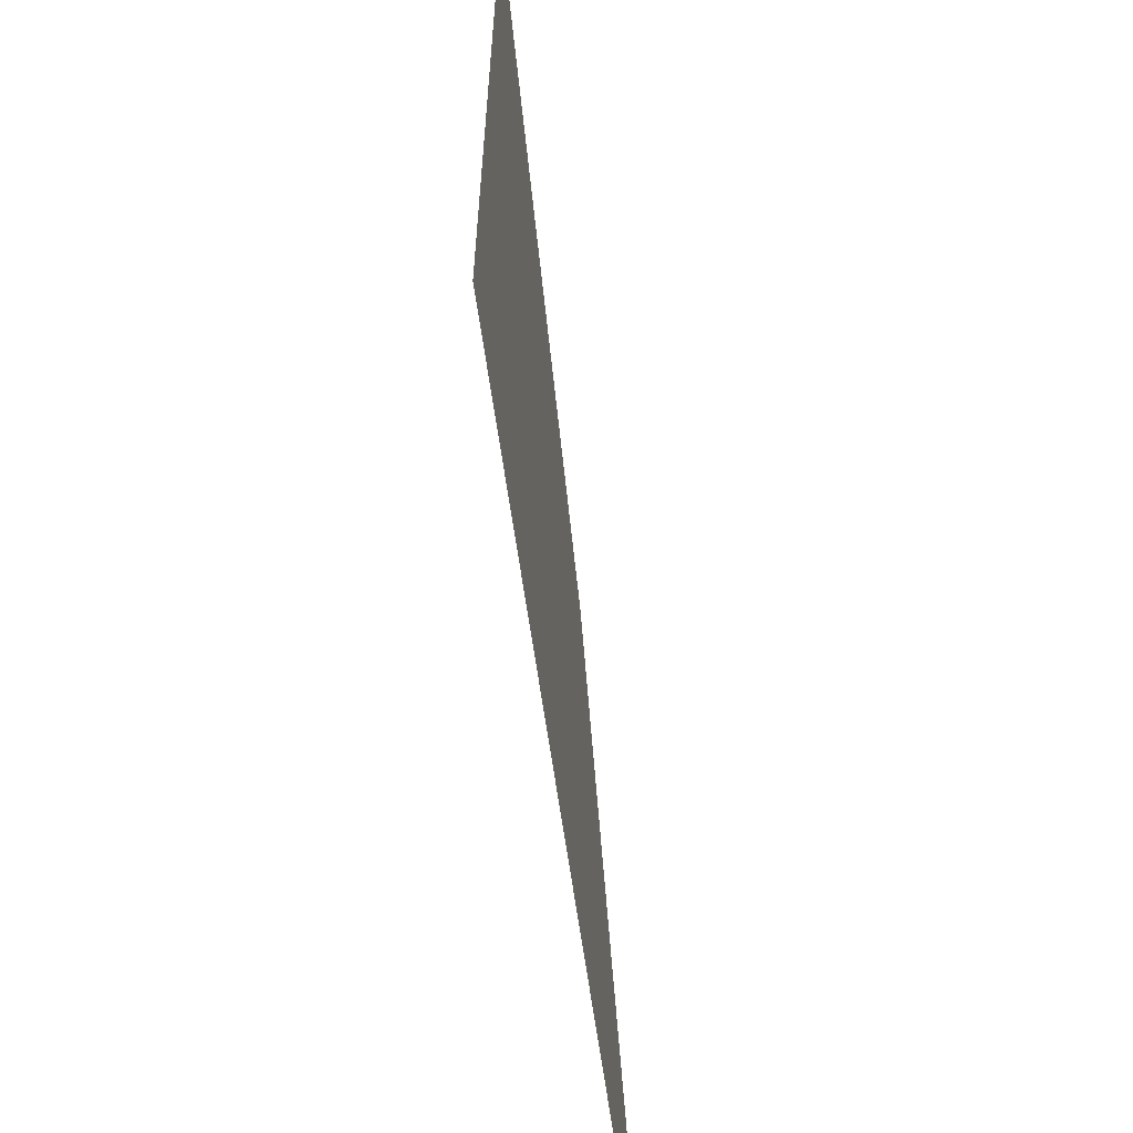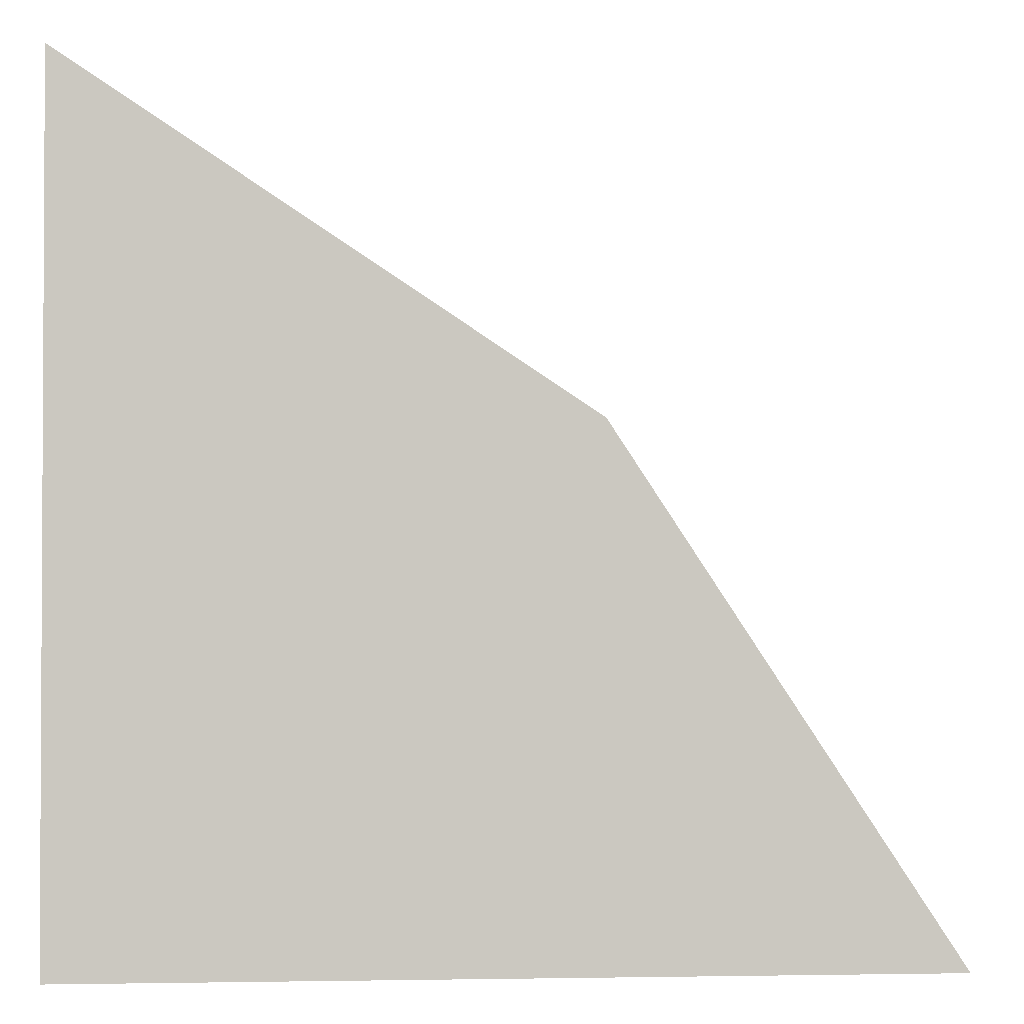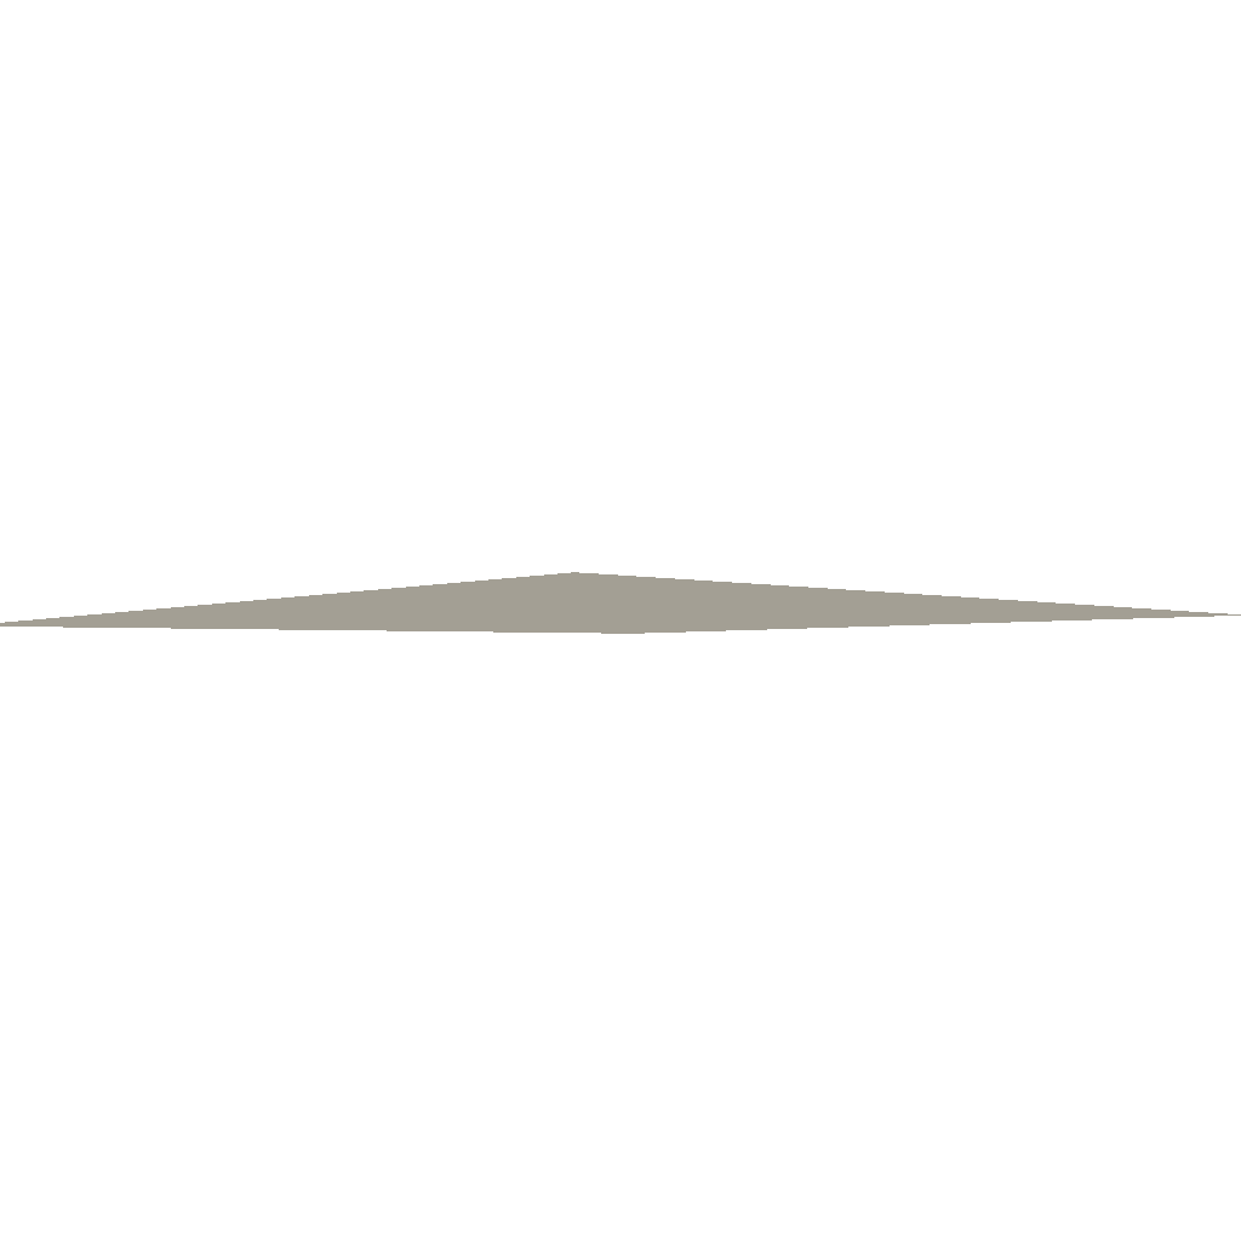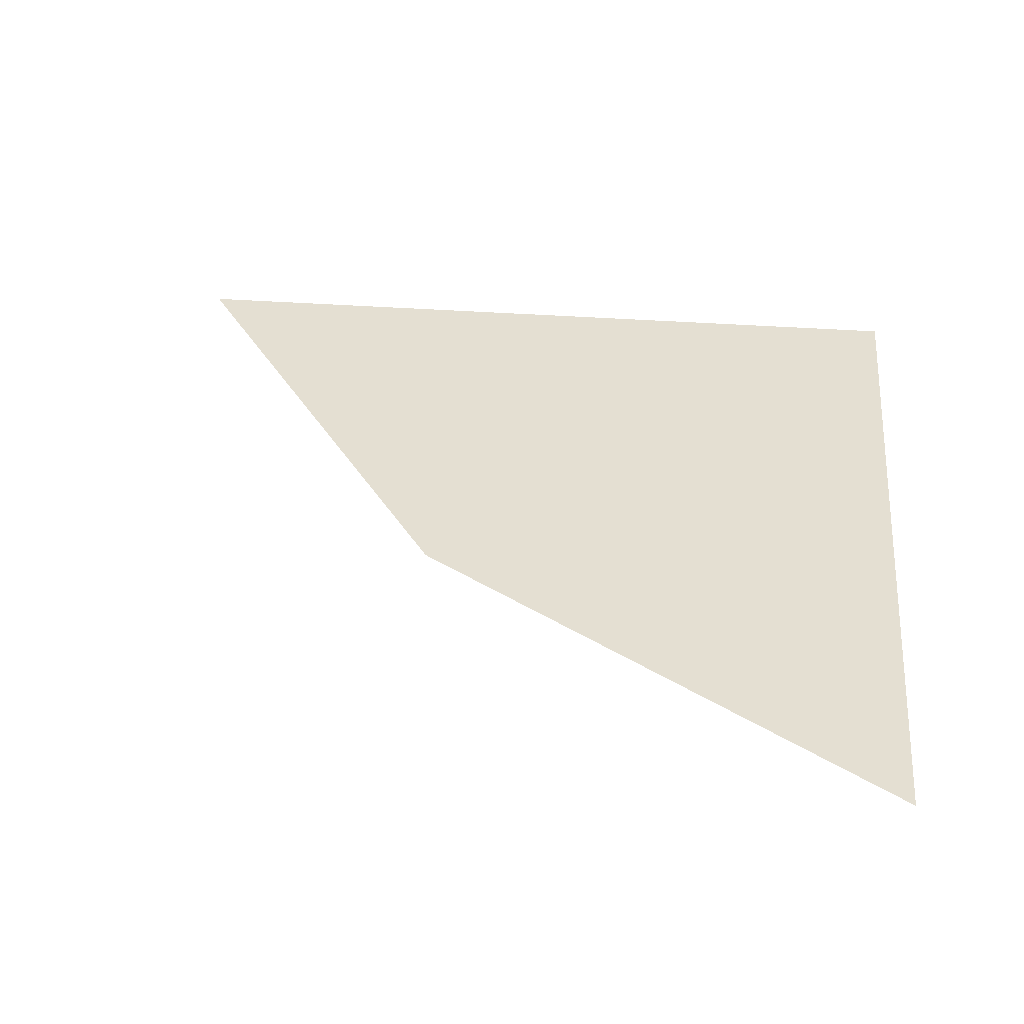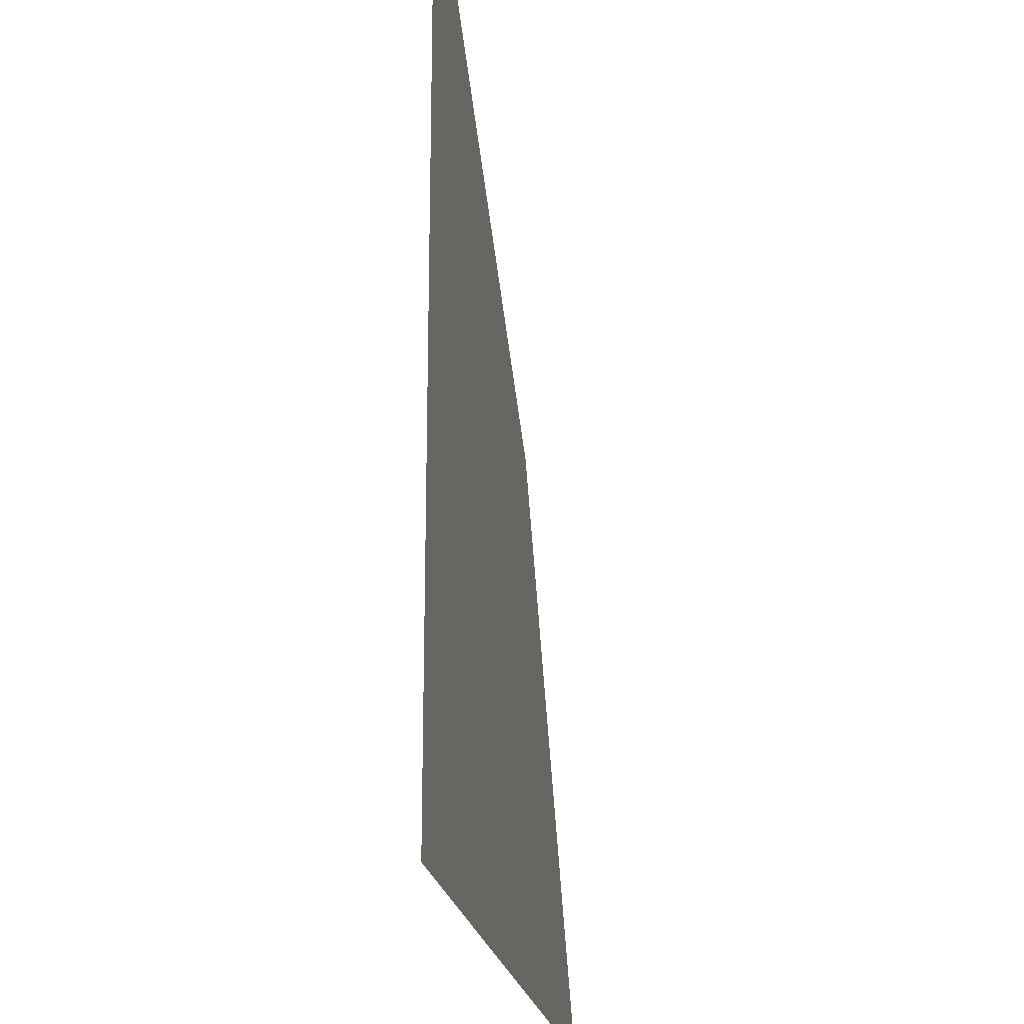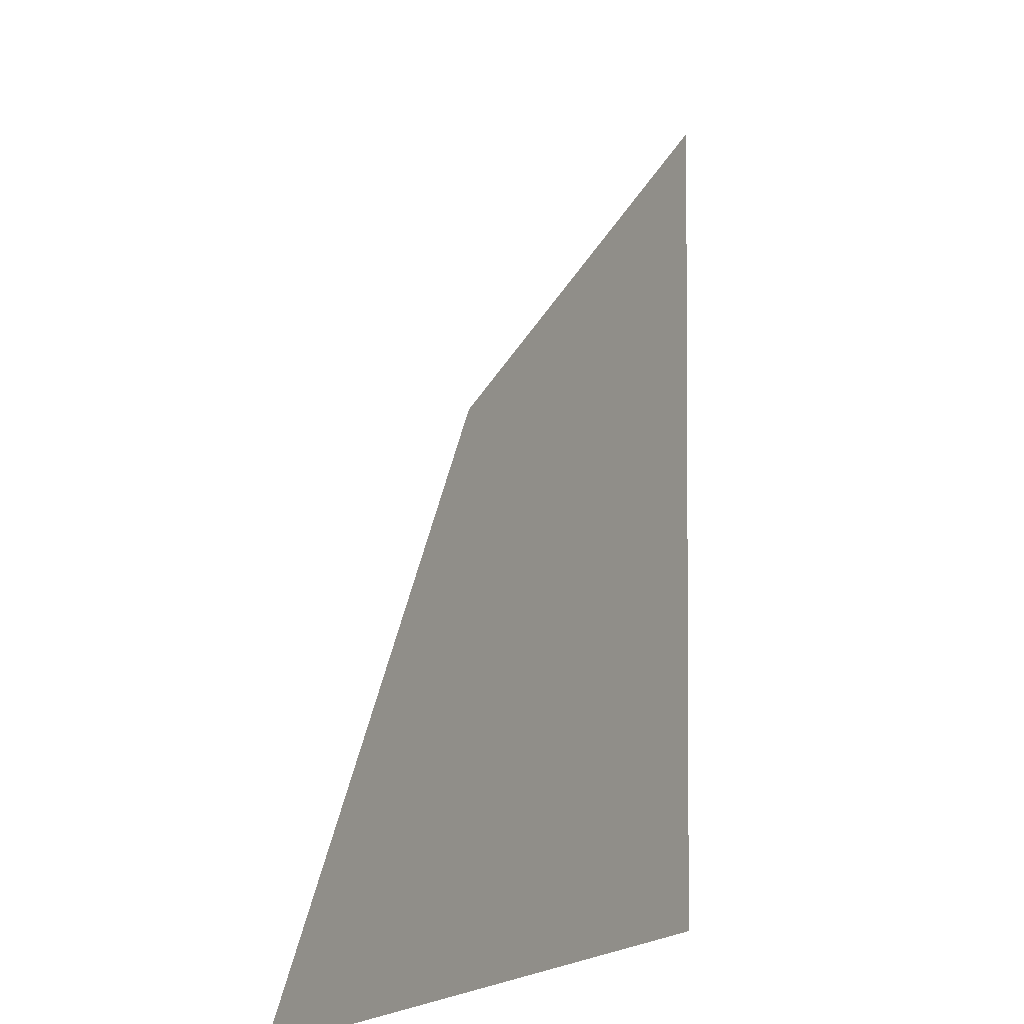
<metadata>
{"format":"obj","ext":"obj","renderer":"f3d","projection":"perspective","resolution":1024,"background":"white","views":[{"elev":-62.6,"azim":-82.1,"up":"+Z"},{"elev":-1.8,"azim":-4.6,"up":"+Z"},{"elev":5.4,"azim":39.9,"up":"+Y"},{"elev":37.0,"azim":95.4,"up":"+Y"},{"elev":-21.1,"azim":-81.4,"up":"+Z"},{"elev":-2.8,"azim":116.1,"up":"+Z"}]}
</metadata>
<code>
v  1.358  0  1.358
v  1.57  0  1.036
v  1.036  0  1.036
v  1.036  0  1.57
f 1 3 2
f 1 4 3
f 1 2 4
f 2 3 4

</code>
